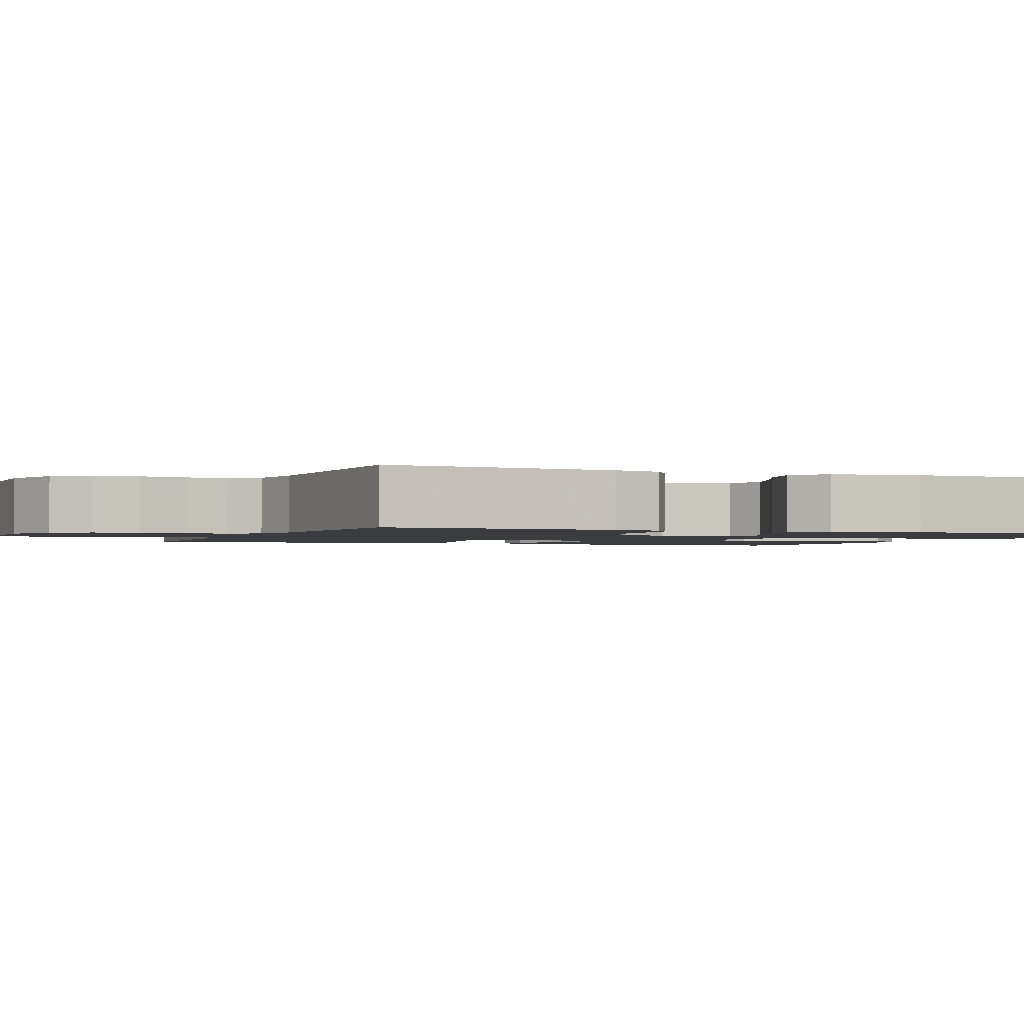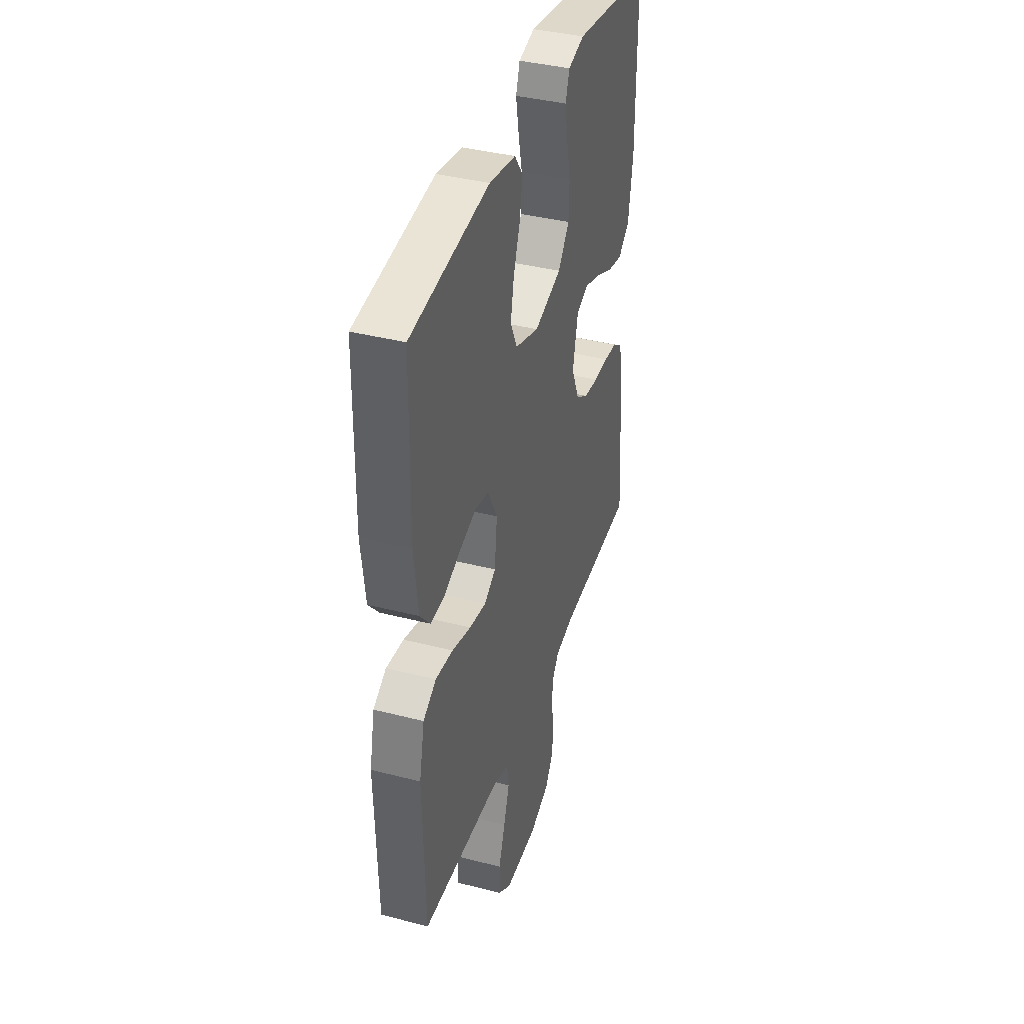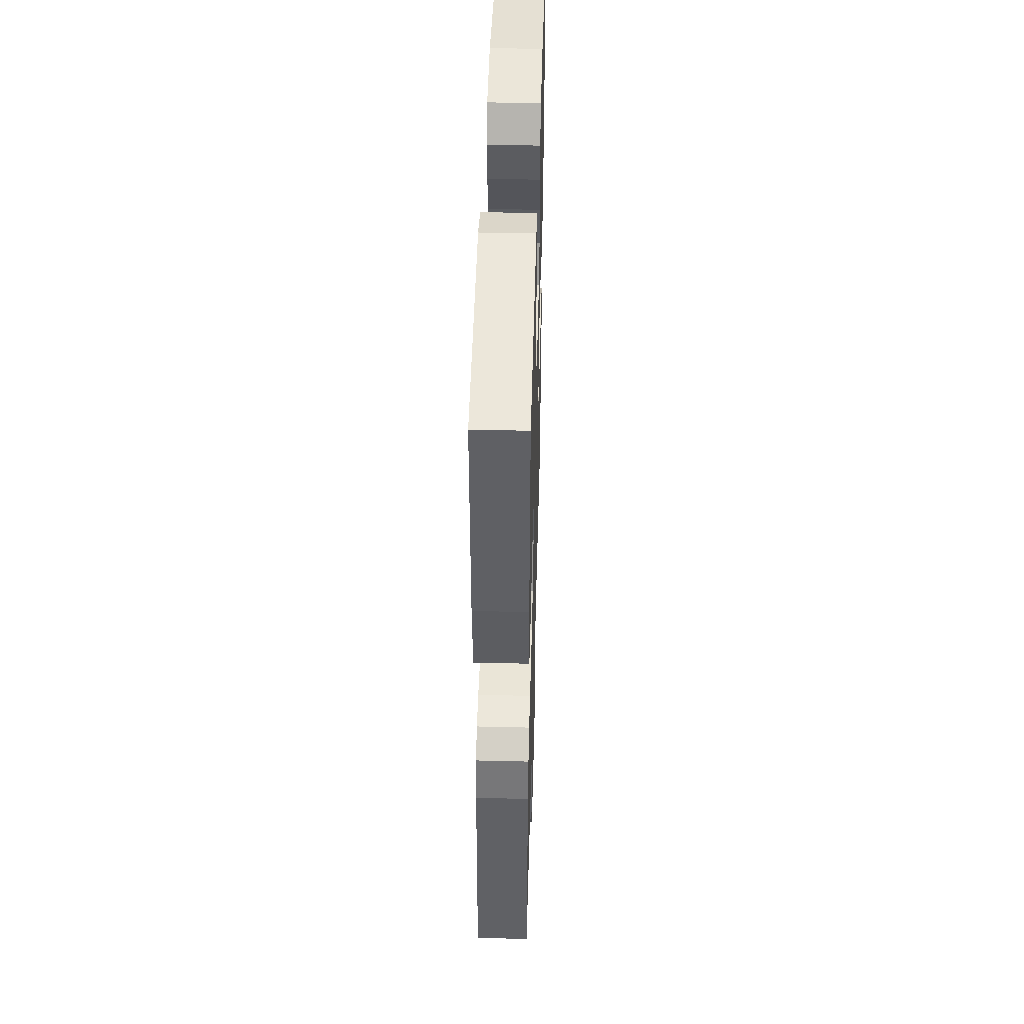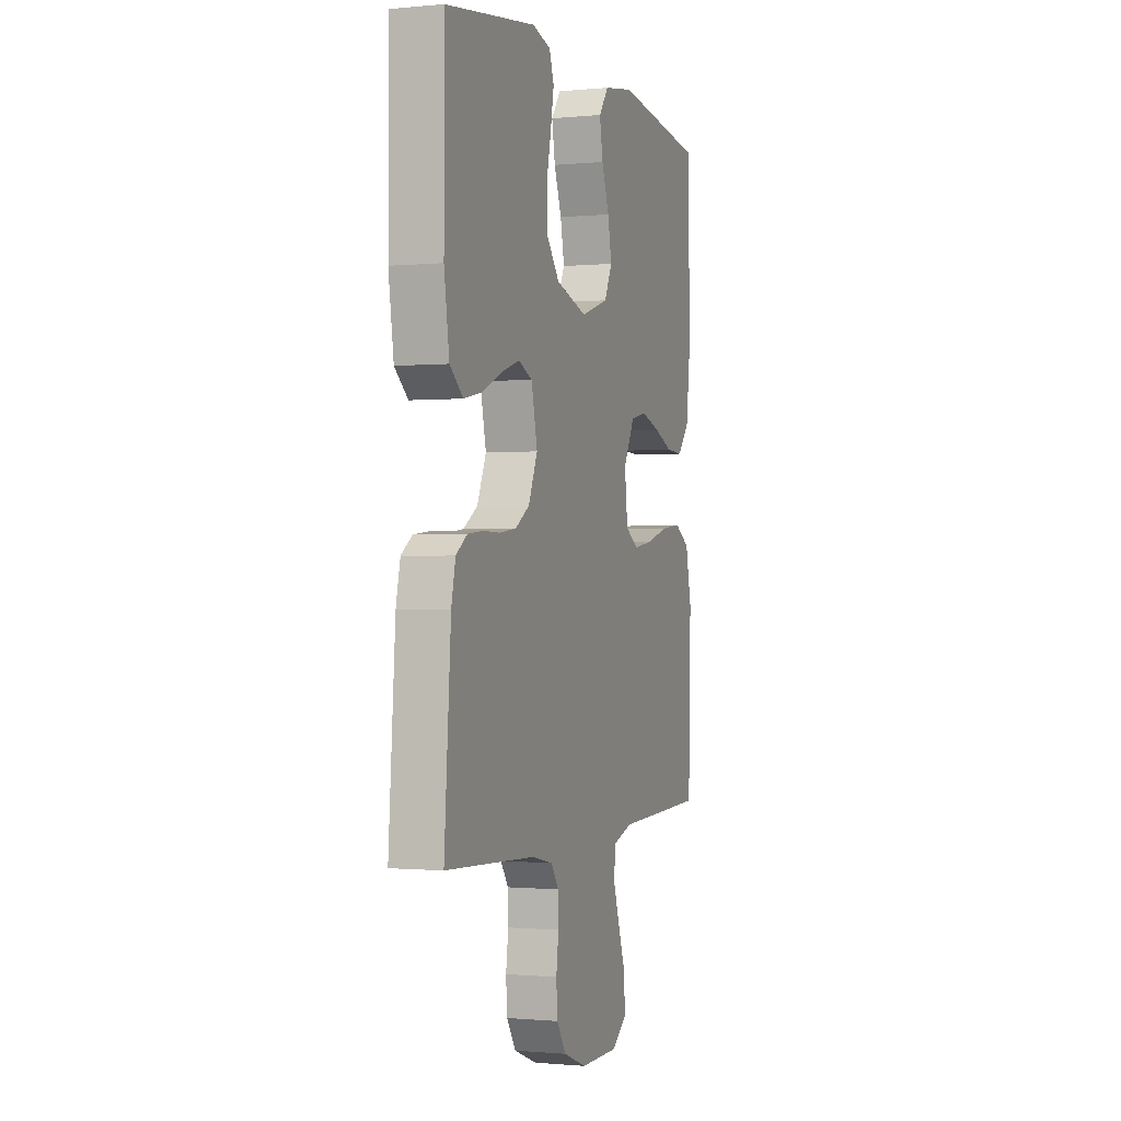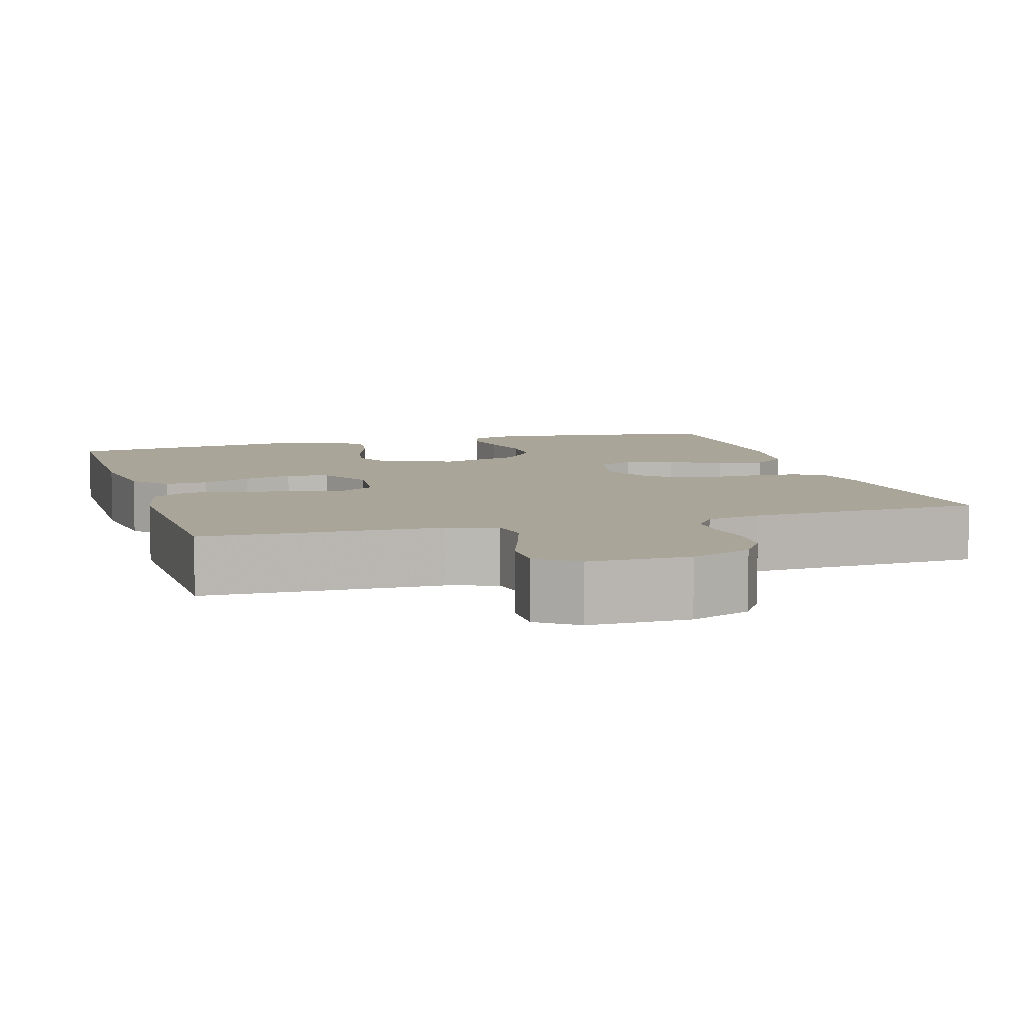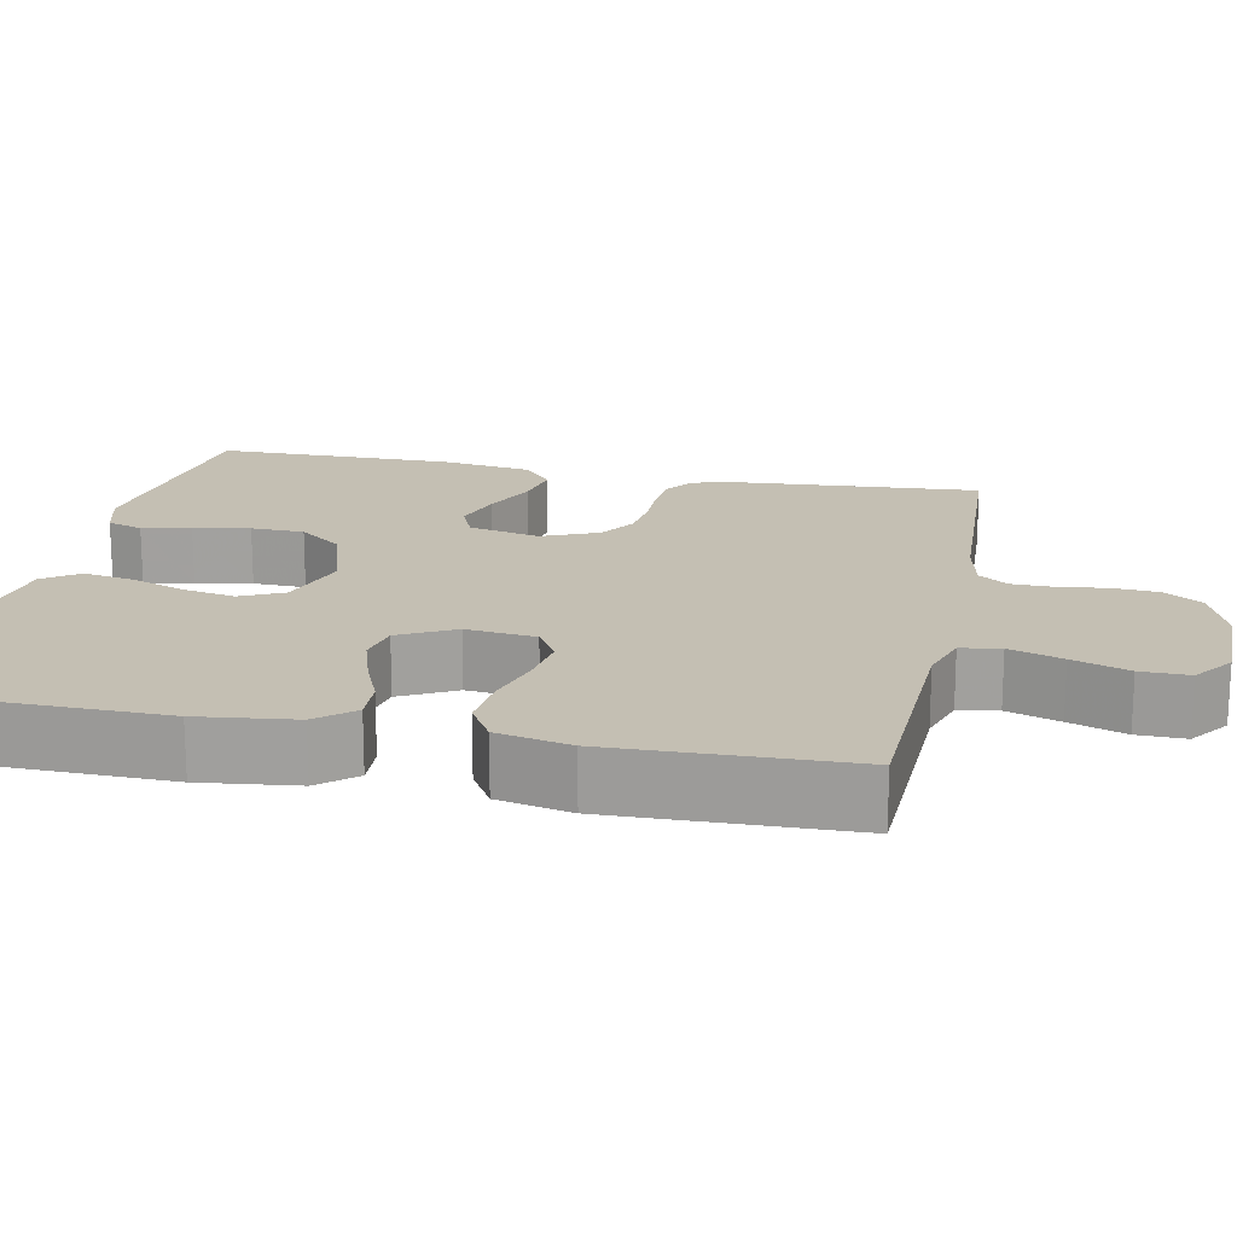
<metadata>
{"format":"obj","ext":"obj","renderer":"f3d","projection":"perspective","resolution":1024,"background":"white","views":[{"elev":-1.7,"azim":-112.0,"up":"+Y"},{"elev":38.9,"azim":107.9,"up":"+Z"},{"elev":45.2,"azim":-88.4,"up":"+Z"},{"elev":-0.8,"azim":-70.6,"up":"+Z"},{"elev":7.4,"azim":163.2,"up":"+Y"},{"elev":17.9,"azim":101.6,"up":"+Y"}]}
</metadata>
<code>
v 0.5 0.07 0.5
v 0.505 0.07 0.2
v 0.49 0.07 0.078
v 0.451 0.07 0.032
v 0.396 0.07 0.035
v 0.333 0.07 0.061
v 0.27 0.07 0.081
v 0.217 0.07 0.07
v 0.18 0.07 0
v 0.19 0.07 -0.088
v 0.234 0.07 -0.115
v 0.298 0.07 -0.105
v 0.371 0.07 -0.084
v 0.438 0.07 -0.077
v 0.488 0.07 -0.107
v 0.508 0.07 -0.2
v 0.5 0.07 -0.5
v 0.2 0.07 -0.51
v 0.137 0.07 -0.53
v 0.129 0.07 -0.58
v 0.151 0.07 -0.647
v 0.176 0.07 -0.718
v 0.177 0.07 -0.779
v 0.127 0.07 -0.816
v 0 0.07 -0.816
v -0.077 0.07 -0.786
v -0.108 0.07 -0.738
v -0.112 0.07 -0.68
v -0.104 0.07 -0.62
v -0.105 0.07 -0.567
v -0.131 0.07 -0.53
v -0.2 0.07 -0.515
v -0.5 0.07 -0.5
v -0.478 0.07 -0.2
v -0.464 0.07 -0.137
v -0.427 0.07 -0.111
v -0.376 0.07 -0.106
v -0.319 0.07 -0.107
v -0.263 0.07 -0.1
v -0.216 0.07 -0.07
v -0.186 0.07 0
v -0.206 0.07 0.09
v -0.252 0.07 0.11
v -0.314 0.07 0.09
v -0.38 0.07 0.06
v -0.44 0.07 0.048
v -0.484 0.07 0.085
v -0.501 0.07 0.2
v -0.5 0.07 0.5
v -0.2 0.07 0.543
v -0.138 0.07 0.526
v -0.123 0.07 0.481
v -0.134 0.07 0.419
v -0.149 0.07 0.349
v -0.147 0.07 0.282
v -0.104 0.07 0.227
v 0 0.07 0.195
v 0.091 0.07 0.225
v 0.117 0.07 0.279
v 0.104 0.07 0.346
v 0.079 0.07 0.415
v 0.068 0.07 0.478
v 0.1 0.07 0.522
v 0.2 0.07 0.539
v 0.5 0 0.5
v 0.505 0 0.2
v 0.49 0 0.078
v 0.451 0 0.032
v 0.396 0 0.035
v 0.333 0 0.061
v 0.27 0 0.081
v 0.217 0 0.07
v 0.18 0 0
v 0.19 0 -0.088
v 0.234 0 -0.115
v 0.298 0 -0.105
v 0.371 0 -0.084
v 0.438 0 -0.077
v 0.488 0 -0.107
v 0.508 0 -0.2
v 0.5 0 -0.5
v 0.2 0 -0.51
v 0.137 0 -0.53
v 0.129 0 -0.58
v 0.151 0 -0.647
v 0.176 0 -0.718
v 0.177 0 -0.779
v 0.127 0 -0.816
v 0 0 -0.816
v -0.077 0 -0.786
v -0.108 0 -0.738
v -0.112 0 -0.68
v -0.104 0 -0.62
v -0.105 0 -0.567
v -0.131 0 -0.53
v -0.2 0 -0.515
v -0.5 0 -0.5
v -0.478 0 -0.2
v -0.464 0 -0.137
v -0.427 0 -0.111
v -0.376 0 -0.106
v -0.319 0 -0.107
v -0.263 0 -0.1
v -0.216 0 -0.07
v -0.186 0 0
v -0.206 0 0.09
v -0.252 0 0.11
v -0.314 0 0.09
v -0.38 0 0.06
v -0.44 0 0.048
v -0.484 0 0.085
v -0.501 0 0.2
v -0.5 0 0.5
v -0.2 0 0.543
v -0.138 0 0.526
v -0.123 0 0.481
v -0.134 0 0.419
v -0.149 0 0.349
v -0.147 0 0.282
v -0.104 0 0.227
v 0 0 0.195
v 0.091 0 0.225
v 0.117 0 0.279
v 0.104 0 0.346
v 0.079 0 0.415
v 0.068 0 0.478
v 0.1 0 0.522
v 0.2 0 0.539
f 4 5 6
f 3 4 6
f 2 3 6
f 1 2 6
f 64 1 6
f 63 64 6
f 62 63 6
f 61 62 6
f 60 61 6
f 59 60 6 7
f 58 59 7 8
f 57 58 8 9
f 56 57 9 10
f 52 53 54
f 51 52 54
f 50 51 54
f 49 50 54
f 48 49 54
f 47 48 54
f 46 47 54
f 45 46 54
f 44 45 54
f 43 44 54 55
f 42 43 55 56
f 36 37 38
f 35 36 38
f 34 35 38
f 33 34 38
f 32 33 38
f 31 32 38 39
f 30 31 39 40
f 27 28 29
f 26 27 29
f 25 26 29
f 24 25 29
f 23 24 29
f 22 23 29
f 21 22 29
f 20 21 29 30
f 30 40 41
f 20 30 41
f 19 20 41
f 16 17 18
f 15 16 18
f 14 15 18
f 13 14 18
f 12 13 18
f 11 12 18 19
f 42 56 10
f 41 42 10
f 19 41 10
f 10 11 19
f 70 69 68
f 70 68 67
f 70 67 66
f 70 66 65
f 70 65 128
f 70 128 127
f 70 127 126
f 70 126 125
f 70 125 124
f 71 70 124 123
f 72 71 123 122
f 73 72 122 121
f 74 73 121 120
f 118 117 116
f 118 116 115
f 118 115 114
f 118 114 113
f 118 113 112
f 118 112 111
f 118 111 110
f 118 110 109
f 118 109 108
f 119 118 108 107
f 120 119 107 106
f 102 101 100
f 102 100 99
f 102 99 98
f 102 98 97
f 102 97 96
f 103 102 96 95
f 104 103 95 94
f 93 92 91
f 93 91 90
f 93 90 89
f 93 89 88
f 93 88 87
f 93 87 86
f 93 86 85
f 94 93 85 84
f 105 104 94
f 105 94 84
f 105 84 83
f 82 81 80
f 82 80 79
f 82 79 78
f 82 78 77
f 82 77 76
f 83 82 76 75
f 74 120 106
f 74 106 105
f 74 105 83
f 83 75 74
f 1 65 66 2
f 2 66 67 3
f 3 67 68 4
f 4 68 69 5
f 5 69 70 6
f 6 70 71 7
f 7 71 72 8
f 8 72 73 9
f 9 73 74 10
f 10 74 75 11
f 11 75 76 12
f 12 76 77 13
f 13 77 78 14
f 14 78 79 15
f 15 79 80 16
f 16 80 81 17
f 17 81 82 18
f 18 82 83 19
f 19 83 84 20
f 20 84 85 21
f 21 85 86 22
f 22 86 87 23
f 23 87 88 24
f 24 88 89 25
f 25 89 90 26
f 26 90 91 27
f 27 91 92 28
f 28 92 93 29
f 29 93 94 30
f 30 94 95 31
f 31 95 96 32
f 32 96 97 33
f 33 97 98 34
f 34 98 99 35
f 35 99 100 36
f 36 100 101 37
f 37 101 102 38
f 38 102 103 39
f 39 103 104 40
f 40 104 105 41
f 41 105 106 42
f 42 106 107 43
f 43 107 108 44
f 44 108 109 45
f 45 109 110 46
f 46 110 111 47
f 47 111 112 48
f 48 112 113 49
f 49 113 114 50
f 50 114 115 51
f 51 115 116 52
f 52 116 117 53
f 53 117 118 54
f 54 118 119 55
f 55 119 120 56
f 56 120 121 57
f 57 121 122 58
f 58 122 123 59
f 59 123 124 60
f 60 124 125 61
f 61 125 126 62
f 62 126 127 63
f 63 127 128 64
f 64 128 65 1

</code>
